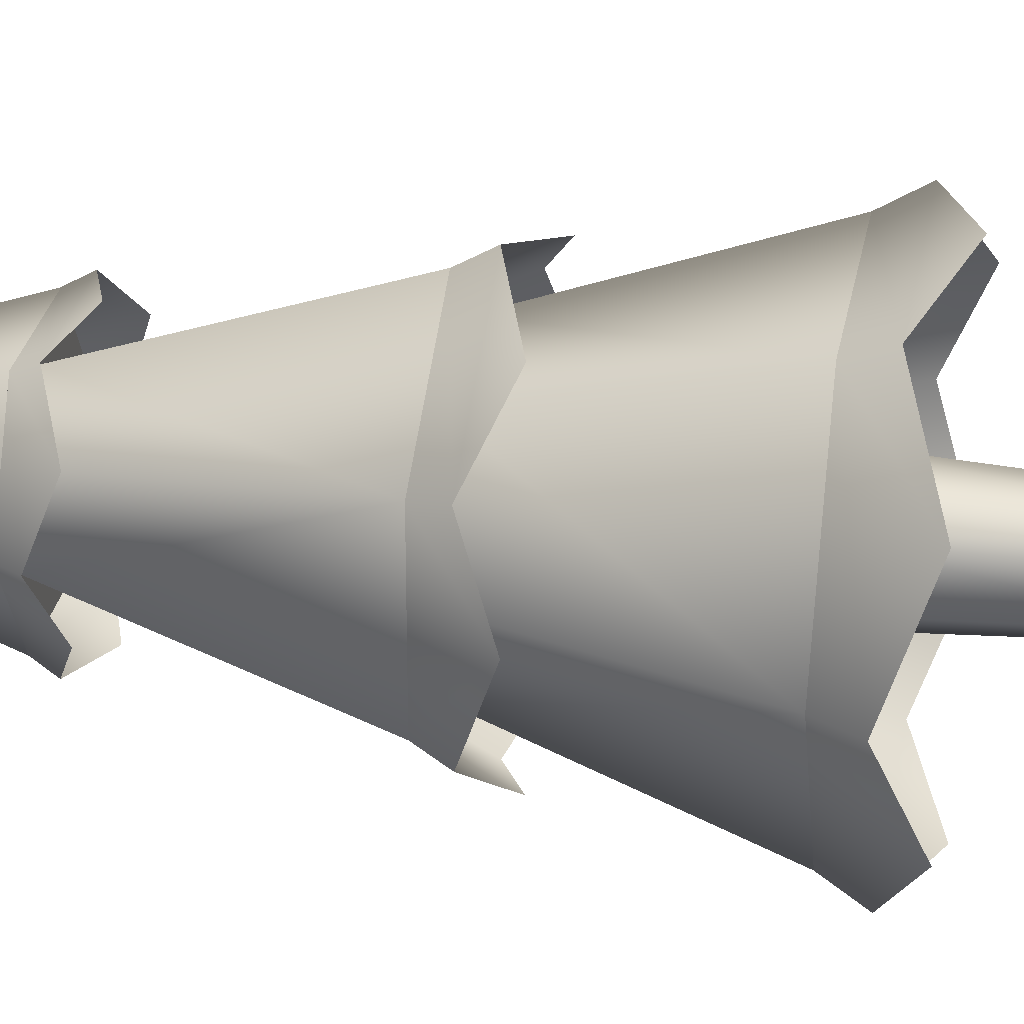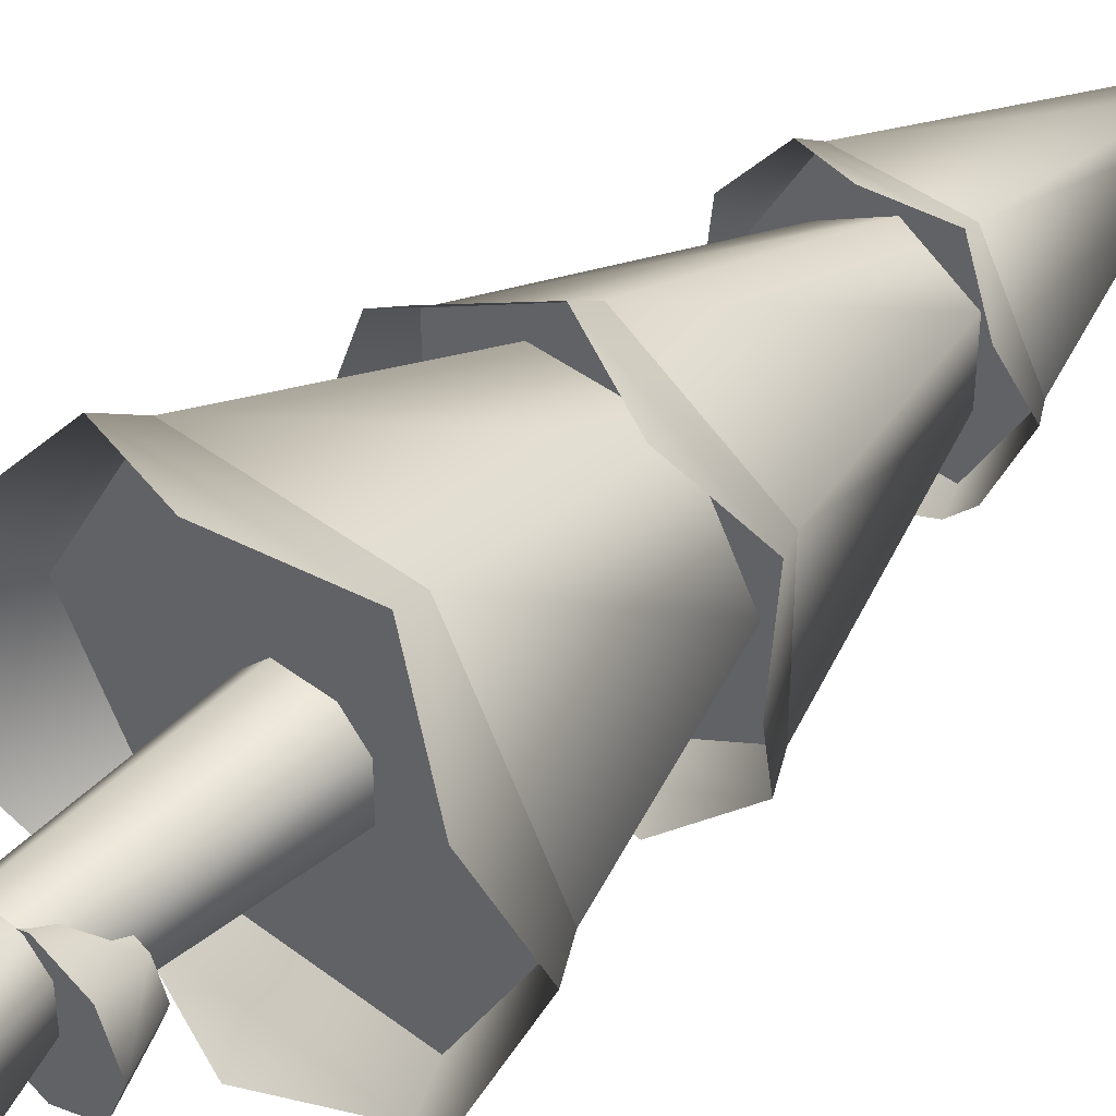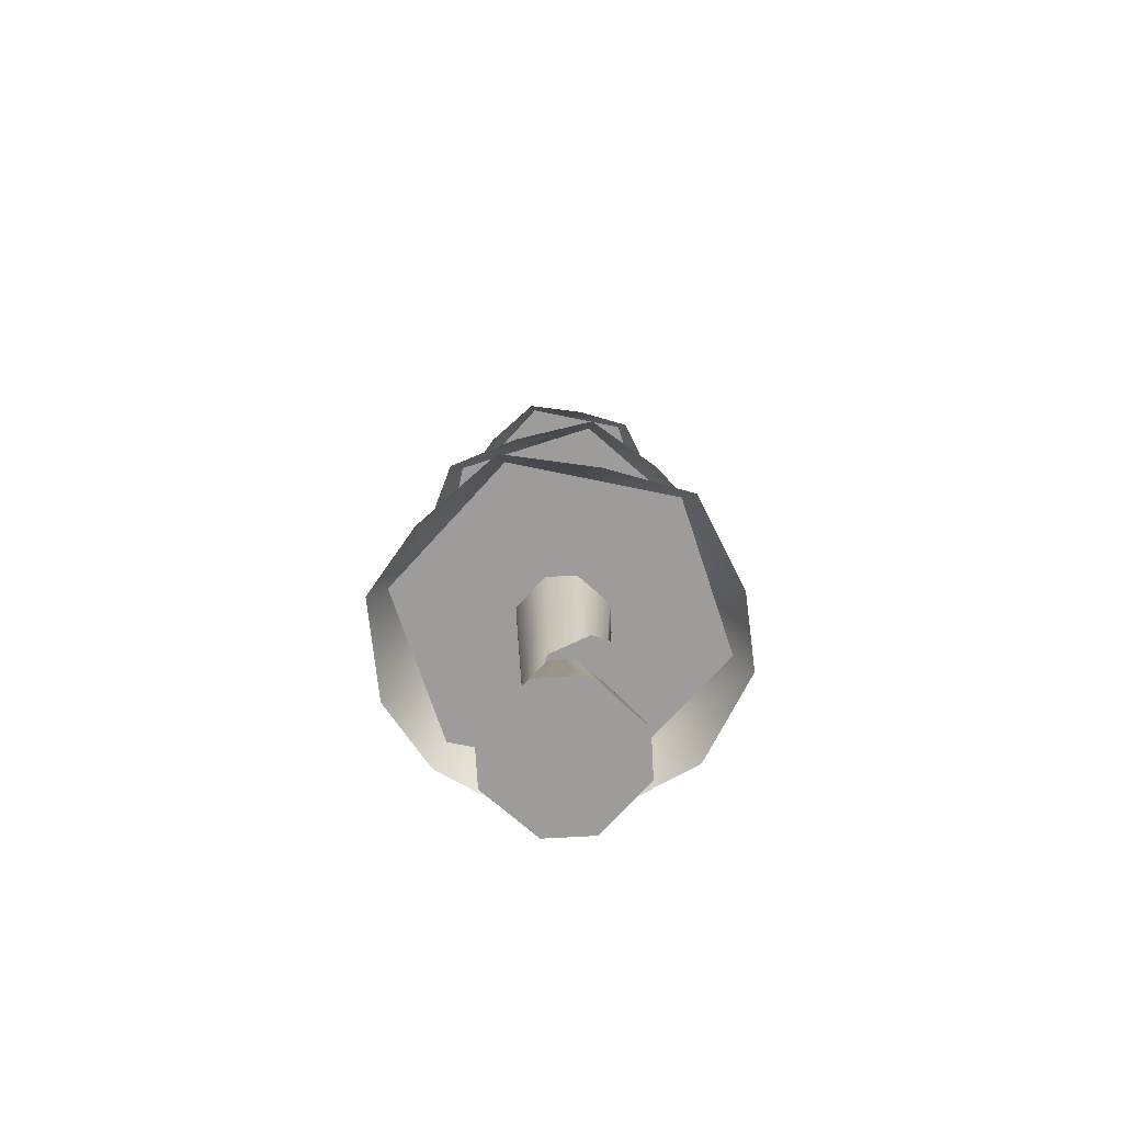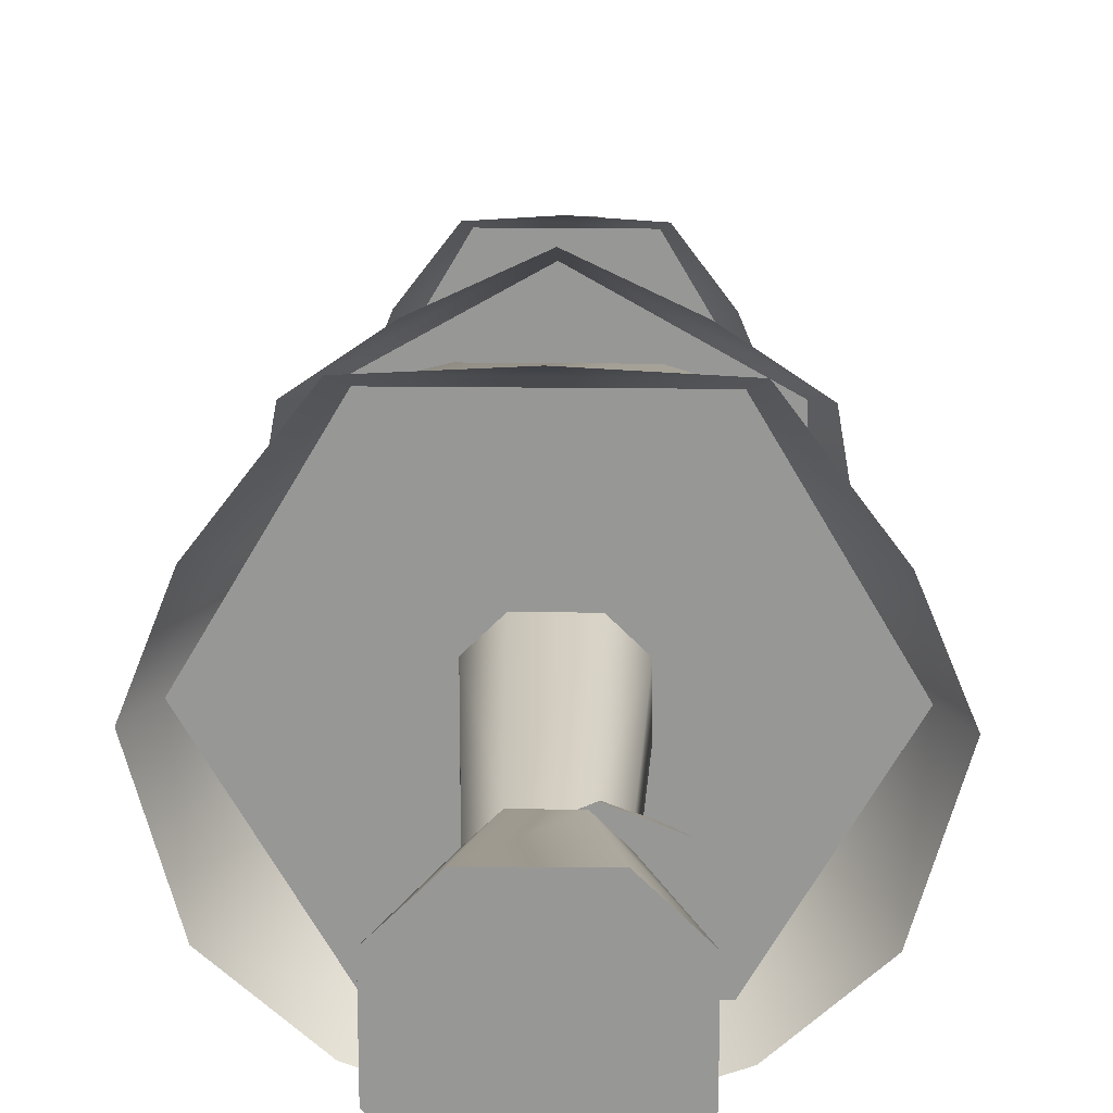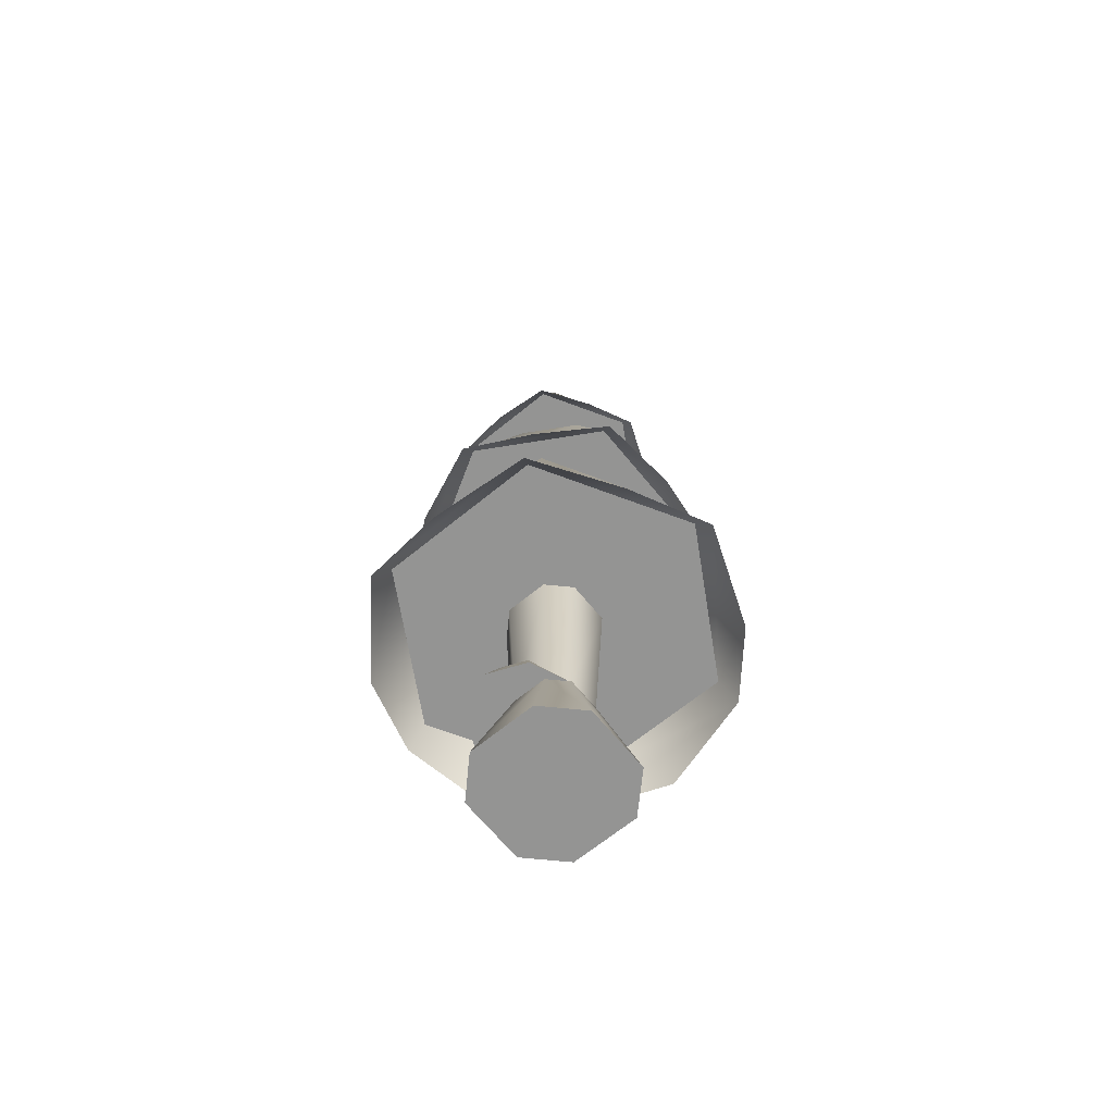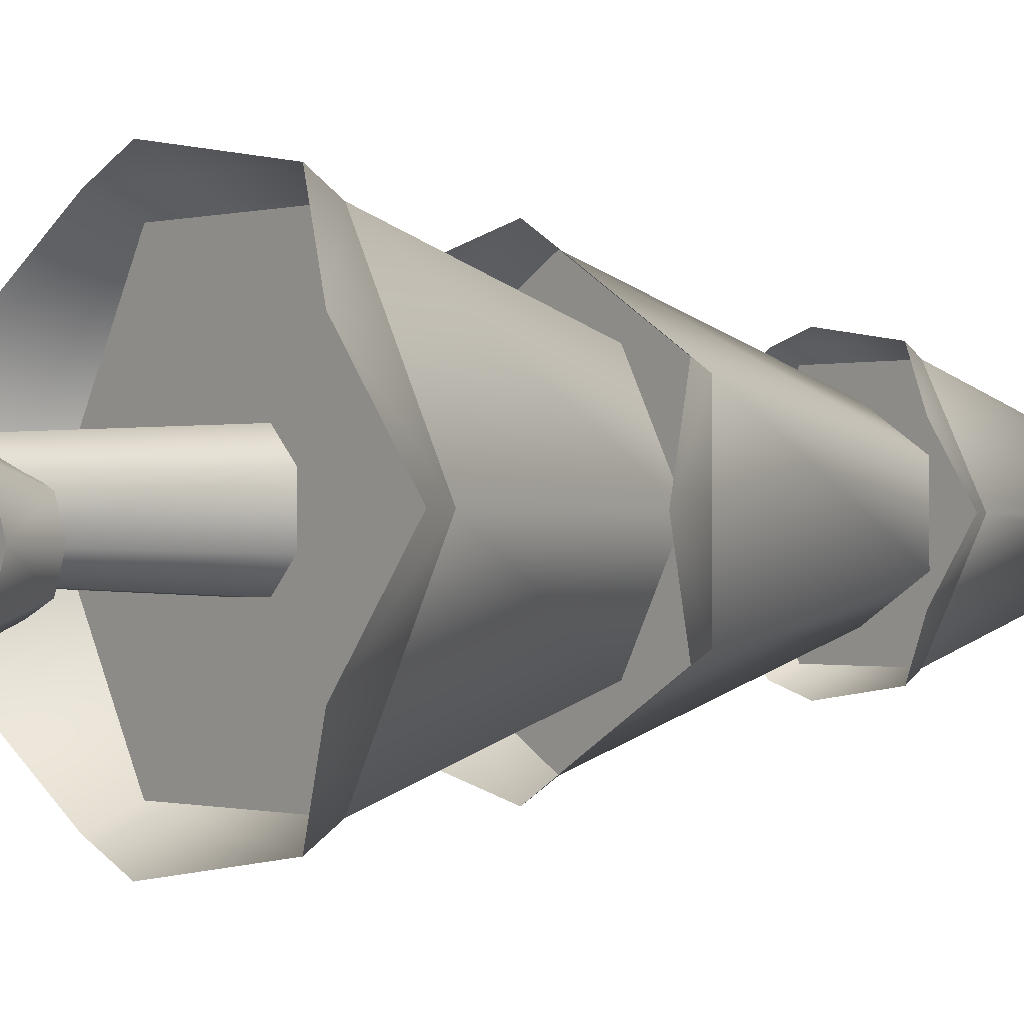
<metadata>
{"format":"obj","ext":"obj","renderer":"f3d","projection":"perspective","resolution":1024,"background":"white","views":[{"elev":29.3,"azim":-79.9,"up":"+Z"},{"elev":41.9,"azim":42.6,"up":"+Z"},{"elev":-70.1,"azim":48.2,"up":"+Y"},{"elev":21.8,"azim":1.2,"up":"+Z"},{"elev":-67.0,"azim":-140.7,"up":"+Y"},{"elev":-0.4,"azim":50.7,"up":"+Z"}]}
</metadata>
<code>
o tree.006
v -18.06 -4.675 0.6826
v -18.06 -4.675 0.4905
v -18.16 -4.675 0.7786
v -18.16 -4.675 0.3945
v -18.35 -4.675 0.7786
v -18.35 -4.675 0.3945
v -18.45 -4.675 0.6826
v -18.45 -4.675 0.4905
v -18.16 -4.327 0.5385
v -18.16 -4.327 0.6346
v -18.21 -4.327 0.6826
v -18.21 -4.327 0.4905
v -18.3 -4.327 0.4905
v -18.35 -4.327 0.5385
v -18.35 -4.327 0.6346
v -18.3 -4.327 0.6826
v -18.38 -3.806 0.5265
v -18.38 -3.806 0.6466
v -18.32 -3.806 0.7066
v -18.14 -3.806 0.5265
v -18.14 -3.806 0.6466
v -18.32 -3.806 0.4665
v -18.2 -3.806 0.4665
v -18.2 -3.806 0.7066
v -18.1 -4.203 0.5396
v -18.13 -4.203 0.6092
v -18.13 -4.203 0.47
v -18.2 -4.203 0.4411
v -18.2 -4.203 0.6381
v -18.27 -4.203 0.47
v -18.27 -4.203 0.6092
v -18.29 -4.203 0.5396
v -18.04 -4.33 0.5396
v -18.09 -4.33 0.4305
v -18.09 -4.33 0.6487
v -18.2 -4.33 0.6938
v -18.2 -4.33 0.3854
v -18.31 -4.33 0.6487
v -18.31 -4.33 0.4305
v -18.35 -4.33 0.5396
v -18.03 -3.806 1.001
v -18.51 -3.806 1.001
v -18.12 -3.231 0.8309
v -18.41 -3.231 0.8309
v -18.03 -3.806 0.1723
v -17.79 -3.806 0.5865
v -18.12 -3.231 0.3421
v -17.98 -3.231 0.5865
v -18.51 -3.806 0.1723
v -18.41 -3.231 0.3421
v -18.55 -3.231 0.5865
v -18.74 -3.806 0.5865
v -17.99 -2.613 0.5865
v -18.13 -2.613 0.8254
v -18.2 -1.965 0.5865
v -18.23 -1.965 0.6414
v -18.33 -1.965 0.5865
v -18.3 -1.965 0.6414
v -18.54 -2.613 0.5865
v -18.4 -2.613 0.8254
v -18.4 -2.613 0.3477
v -18.13 -2.613 0.3477
v -18.3 -1.965 0.5316
v -18.23 -1.965 0.5316
v -17.93 -3.231 0.3921
v -17.93 -3.231 0.781
v -18.11 -2.613 0.4974
v -18.11 -2.613 0.6756
v -18.27 -3.231 0.1976
v -18.27 -2.613 0.4083
v -18.27 -3.231 0.9754
v -18.27 -2.613 0.7647
v -18.6 -3.231 0.781
v -18.42 -2.613 0.6756
v -18.6 -3.231 0.3921
v -18.42 -2.613 0.4974
v -18.27 -3.985 1.092
v -18.53 -3.895 1.046
v -18 -3.895 1.046
v -18.53 -3.895 0.1267
v -18.7 -3.985 0.3338
v -18.8 -3.895 0.5865
v -18.7 -3.985 0.8392
v -17.73 -3.895 0.5865
v -17.83 -3.985 0.8392
v -18.27 -3.985 0.08114
v -18 -3.895 0.1267
v -17.83 -3.985 0.3338
v -18.47 -3.377 0.2307
v -18.27 -3.304 0.1549
v -18.64 -3.304 0.3707
v -17.89 -3.304 0.3707
v -17.85 -3.377 0.5865
v -17.89 -3.304 0.8024
v -18.47 -3.377 0.9424
v -18.64 -3.304 0.8024
v -18.27 -3.304 1.018
v -18.68 -3.377 0.5865
v -18.06 -3.377 0.9424
v -18.06 -3.377 0.2307
v -18.42 -2.665 0.3214
v -18.52 -2.716 0.4408
v -18.57 -2.665 0.5865
v -18.52 -2.716 0.7322
v -18.42 -2.665 0.8517
v -18.11 -2.665 0.3214
v -18.01 -2.716 0.4408
v -17.96 -2.665 0.5865
v -18.27 -2.716 0.8779
v -18.11 -2.665 0.8517
v -18.27 -2.716 0.2951
v -18.01 -2.716 0.7322
f 3 2 1
f 2 3 4
f 4 3 5
f 4 5 6
f 6 5 7
f 6 7 8
f 9 1 2
f 1 9 10
f 11 1 10
f 1 11 3
f 12 2 4
f 2 12 9
f 13 4 6
f 4 13 12
f 7 14 8
f 14 7 15
f 11 5 3
f 5 11 16
f 8 13 6
f 13 8 14
f 7 16 15
f 16 7 5
f 14 18 17
f 18 14 15
f 16 18 15
f 18 16 19
f 21 9 20
f 9 21 10
f 22 12 13
f 12 22 23
f 21 11 10
f 11 21 24
f 13 17 22
f 17 13 14
f 20 12 23
f 12 20 9
f 24 16 11
f 16 24 19
f 27 26 25
f 26 27 28
f 26 28 29
f 29 28 30
f 29 30 31
f 31 30 32
f 35 34 33
f 34 35 36
f 34 36 37
f 37 36 38
f 37 38 39
f 39 38 40
f 27 33 34
f 33 27 25
f 29 38 36
f 38 29 31
f 40 31 32
f 31 40 38
f 28 34 37
f 34 28 27
f 26 36 35
f 36 26 29
f 30 37 39
f 37 30 28
f 26 33 25
f 33 26 35
f 40 30 39
f 30 40 32
f 43 42 41
f 42 43 44
f 47 46 45
f 46 47 48
f 50 45 49
f 45 50 47
f 48 41 46
f 41 48 43
f 52 44 51
f 44 52 42
f 52 50 49
f 50 52 51
f 41 45 46
f 45 41 42
f 45 42 49
f 49 42 52
f 55 54 53
f 54 55 56
f 59 58 57
f 58 59 60
f 63 62 61
f 62 63 64
f 64 53 62
f 53 64 55
f 64 56 55
f 56 64 58
f 58 64 63
f 58 63 57
f 59 63 61
f 63 59 57
f 54 62 53
f 62 54 60
f 62 60 61
f 61 60 59
f 56 60 54
f 60 56 58
f 67 66 65
f 66 67 68
f 70 65 69
f 65 70 67
f 68 71 66
f 71 68 72
f 72 73 71
f 73 72 74
f 71 65 66
f 65 71 69
f 69 71 73
f 69 73 75
f 76 69 75
f 69 76 70
f 73 76 75
f 76 73 74
f 79 78 77
f 78 79 41
f 78 41 42
f 77 78 79
f 41 79 78
f 42 41 78
f 81 49 80
f 49 81 52
f 52 81 82
f 80 49 81
f 52 81 49
f 82 81 52
f 82 42 52
f 42 82 83
f 42 83 78
f 52 42 82
f 83 82 42
f 78 83 42
f 46 85 84
f 85 46 41
f 85 41 79
f 84 85 46
f 41 46 85
f 79 41 85
f 80 87 86
f 87 80 49
f 87 49 45
f 86 87 80
f 49 80 87
f 45 49 87
f 45 88 87
f 88 45 46
f 88 46 84
f 87 88 45
f 46 45 88
f 84 46 88
f 91 90 89
f 90 91 75
f 90 75 69
f 89 90 91
f 75 91 90
f 69 75 90
f 65 93 92
f 93 65 66
f 93 66 94
f 92 93 65
f 66 65 93
f 94 66 93
f 97 96 95
f 96 97 71
f 96 71 73
f 95 96 97
f 71 97 96
f 73 71 96
f 98 75 91
f 75 98 73
f 73 98 96
f 91 75 98
f 73 98 75
f 96 98 73
f 94 97 99
f 97 94 66
f 97 66 71
f 99 97 94
f 66 94 97
f 71 66 97
f 90 92 100
f 92 90 69
f 92 69 65
f 100 92 90
f 69 90 92
f 65 69 92
f 102 61 101
f 61 102 59
f 59 102 103
f 101 61 102
f 59 102 61
f 103 102 59
f 103 60 59
f 60 103 104
f 60 104 105
f 59 60 103
f 104 103 60
f 105 104 60
f 62 107 106
f 107 62 53
f 107 53 108
f 106 107 62
f 53 62 107
f 108 53 107
f 110 105 109
f 105 110 54
f 105 54 60
f 109 105 110
f 54 110 105
f 60 54 105
f 101 106 111
f 106 101 61
f 106 61 62
f 111 106 101
f 61 101 106
f 62 61 106
f 53 112 108
f 112 53 54
f 112 54 110
f 108 112 53
f 54 53 112
f 110 54 112
f 3 2 1
f 2 3 4
f 4 3 5
f 4 5 6
f 6 5 7
f 6 7 8
f 9 1 2
f 1 9 10
f 11 1 10
f 1 11 3
f 12 2 4
f 2 12 9
f 13 4 6
f 4 13 12
f 7 14 8
f 14 7 15
f 11 5 3
f 5 11 16
f 8 13 6
f 13 8 14
f 7 16 15
f 16 7 5
f 14 18 17
f 18 14 15
f 16 18 15
f 18 16 19
f 21 9 20
f 9 21 10
f 22 12 13
f 12 22 23
f 21 11 10
f 11 21 24
f 13 17 22
f 17 13 14
f 20 12 23
f 12 20 9
f 24 16 11
f 16 24 19
f 27 26 25
f 26 27 28
f 26 28 29
f 29 28 30
f 29 30 31
f 31 30 32
f 35 34 33
f 34 35 36
f 34 36 37
f 37 36 38
f 37 38 39
f 39 38 40
f 27 33 34
f 33 27 25
f 29 38 36
f 38 29 31
f 40 31 32
f 31 40 38
f 28 34 37
f 34 28 27
f 26 36 35
f 36 26 29
f 30 37 39
f 37 30 28
f 26 33 25
f 33 26 35
f 40 30 39
f 30 40 32
f 43 42 41
f 42 43 44
f 47 46 45
f 46 47 48
f 50 45 49
f 45 50 47
f 48 41 46
f 41 48 43
f 52 44 51
f 44 52 42
f 52 50 49
f 50 52 51
f 41 45 46
f 45 41 42
f 45 42 49
f 49 42 52
f 55 54 53
f 54 55 56
f 59 58 57
f 58 59 60
f 63 62 61
f 62 63 64
f 64 53 62
f 53 64 55
f 64 56 55
f 56 64 58
f 58 64 63
f 58 63 57
f 59 63 61
f 63 59 57
f 54 62 53
f 62 54 60
f 62 60 61
f 61 60 59
f 56 60 54
f 60 56 58
f 67 66 65
f 66 67 68
f 70 65 69
f 65 70 67
f 68 71 66
f 71 68 72
f 72 73 71
f 73 72 74
f 71 65 66
f 65 71 69
f 69 71 73
f 69 73 75
f 76 69 75
f 69 76 70
f 73 76 75
f 76 73 74
f 79 78 77
f 78 79 41
f 78 41 42
f 77 78 79
f 41 79 78
f 42 41 78
f 81 49 80
f 49 81 52
f 52 81 82
f 80 49 81
f 52 81 49
f 82 81 52
f 82 42 52
f 42 82 83
f 42 83 78
f 52 42 82
f 83 82 42
f 78 83 42
f 46 85 84
f 85 46 41
f 85 41 79
f 84 85 46
f 41 46 85
f 79 41 85
f 80 87 86
f 87 80 49
f 87 49 45
f 86 87 80
f 49 80 87
f 45 49 87
f 45 88 87
f 88 45 46
f 88 46 84
f 87 88 45
f 46 45 88
f 84 46 88
f 91 90 89
f 90 91 75
f 90 75 69
f 89 90 91
f 75 91 90
f 69 75 90
f 65 93 92
f 93 65 66
f 93 66 94
f 92 93 65
f 66 65 93
f 94 66 93
f 97 96 95
f 96 97 71
f 96 71 73
f 95 96 97
f 71 97 96
f 73 71 96
f 98 75 91
f 75 98 73
f 73 98 96
f 91 75 98
f 73 98 75
f 96 98 73
f 94 97 99
f 97 94 66
f 97 66 71
f 99 97 94
f 66 94 97
f 71 66 97
f 90 92 100
f 92 90 69
f 92 69 65
f 100 92 90
f 69 90 92
f 65 69 92
f 102 61 101
f 61 102 59
f 59 102 103
f 101 61 102
f 59 102 61
f 103 102 59
f 103 60 59
f 60 103 104
f 60 104 105
f 59 60 103
f 104 103 60
f 105 104 60
f 62 107 106
f 107 62 53
f 107 53 108
f 106 107 62
f 53 62 107
f 108 53 107
f 110 105 109
f 105 110 54
f 105 54 60
f 109 105 110
f 54 110 105
f 60 54 105
f 101 106 111
f 106 101 61
f 106 61 62
f 111 106 101
f 61 101 106
f 62 61 106
f 53 112 108
f 112 53 54
f 112 54 110
f 108 112 53
f 54 53 112
f 110 54 112

</code>
